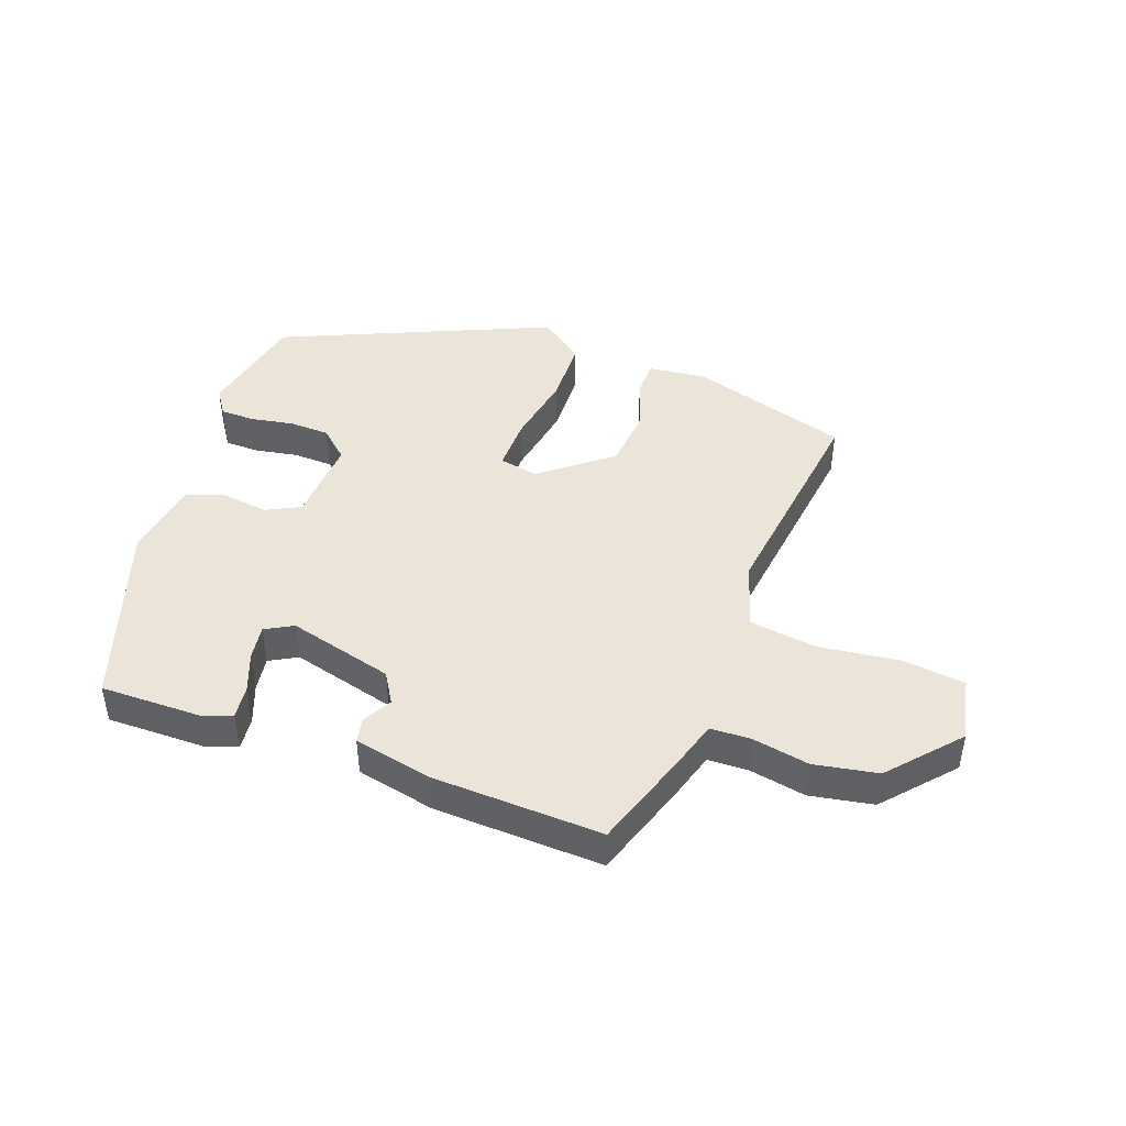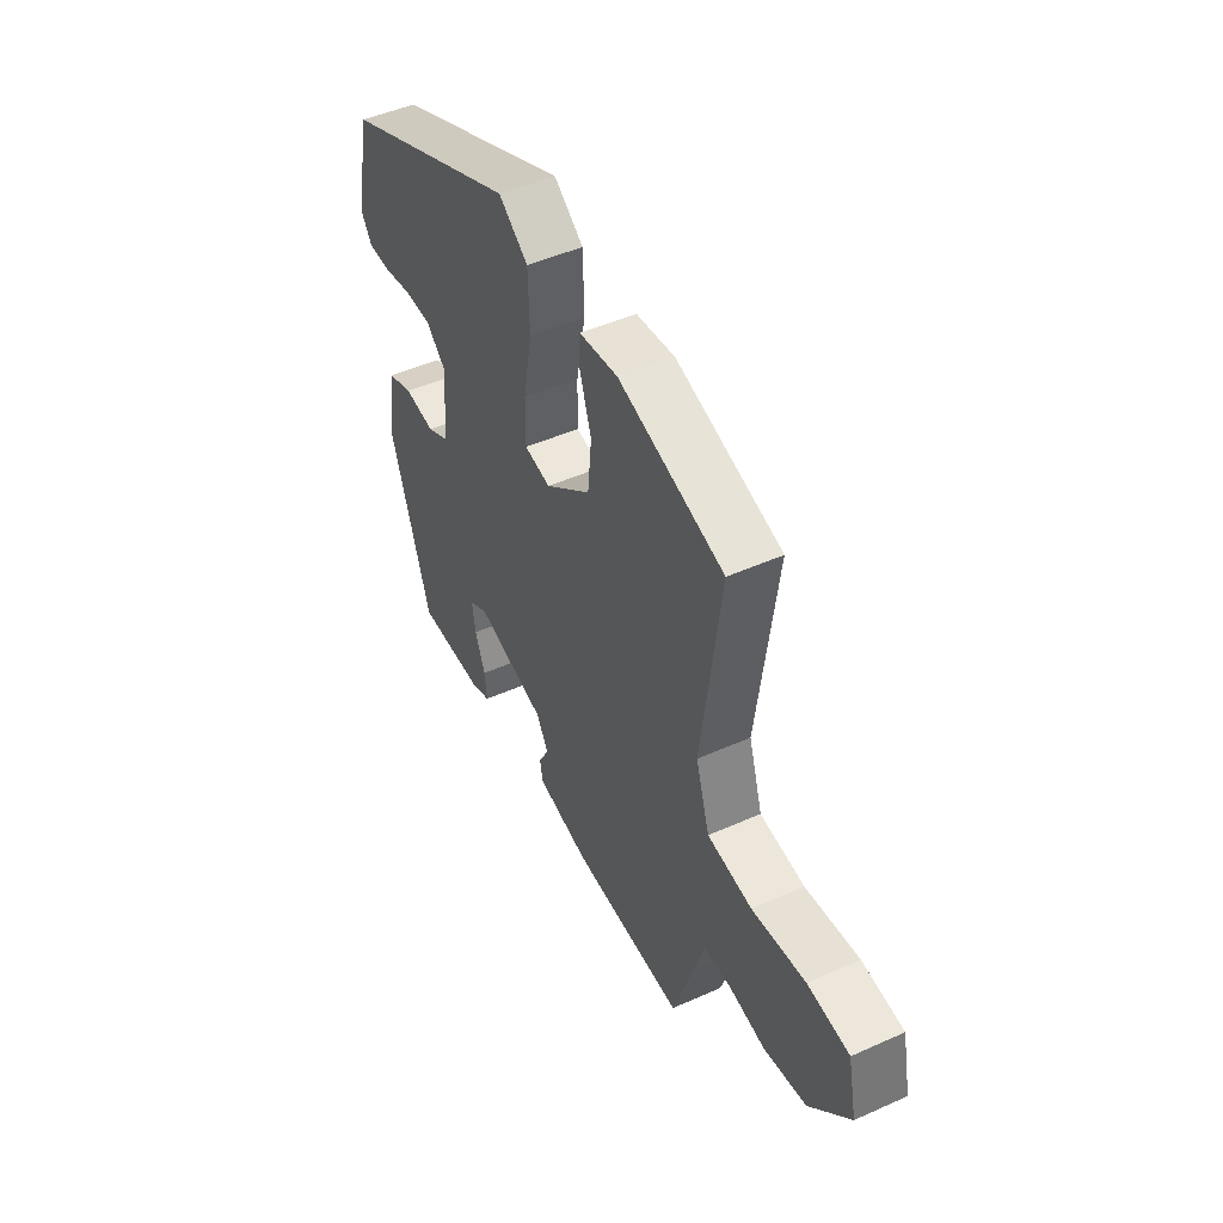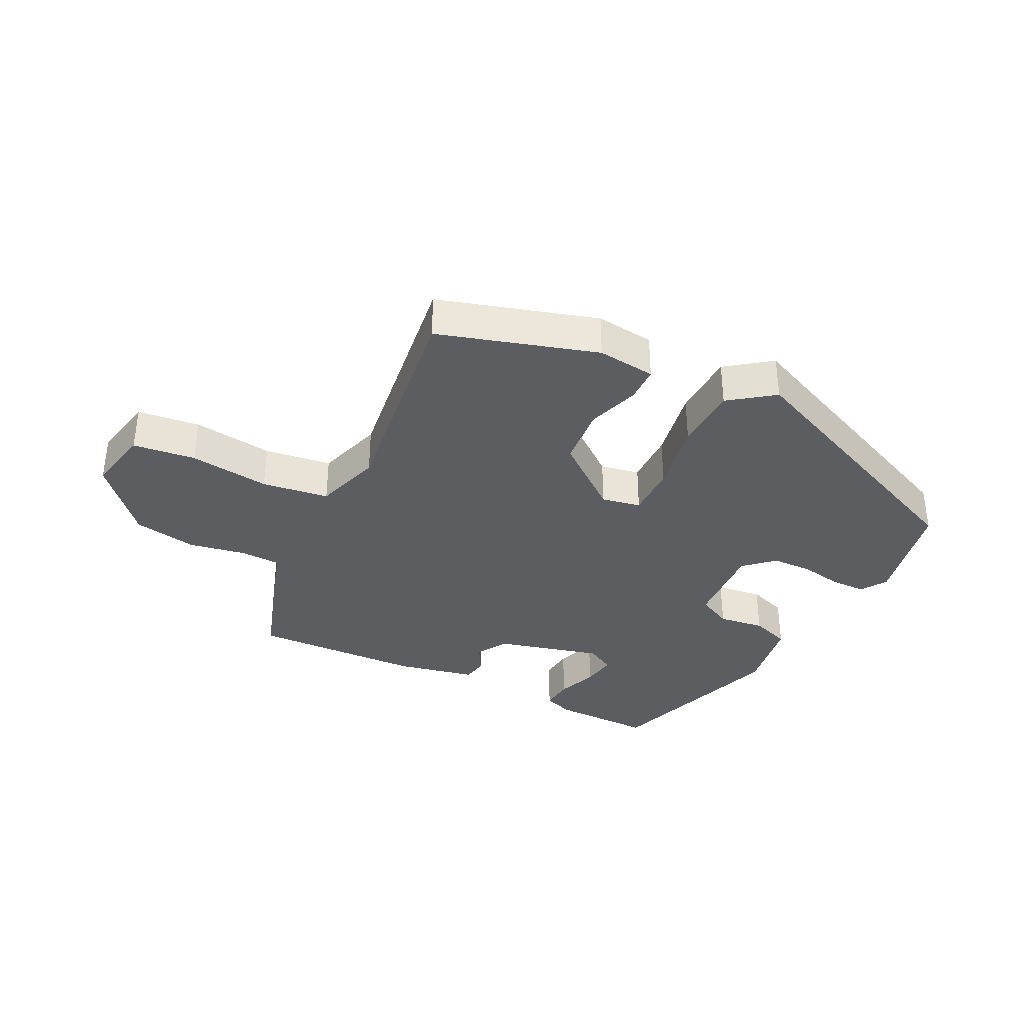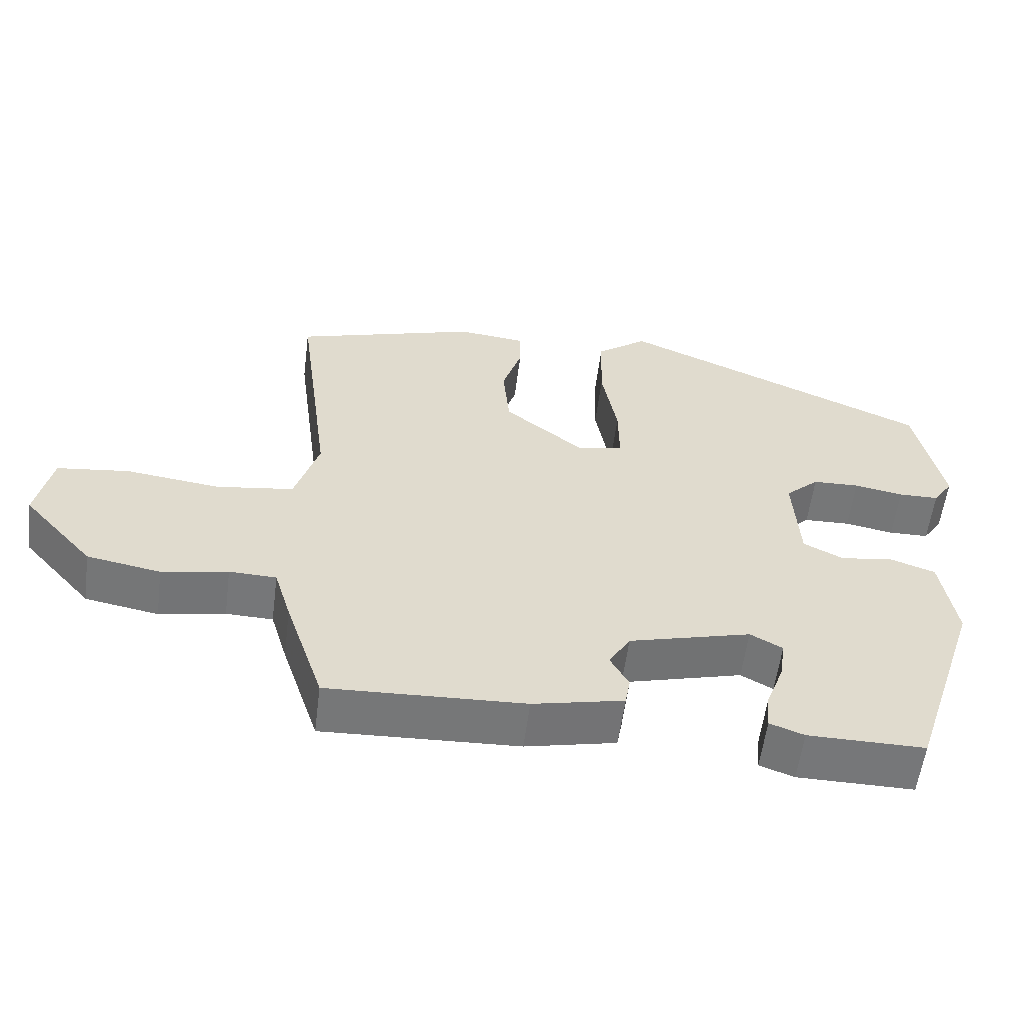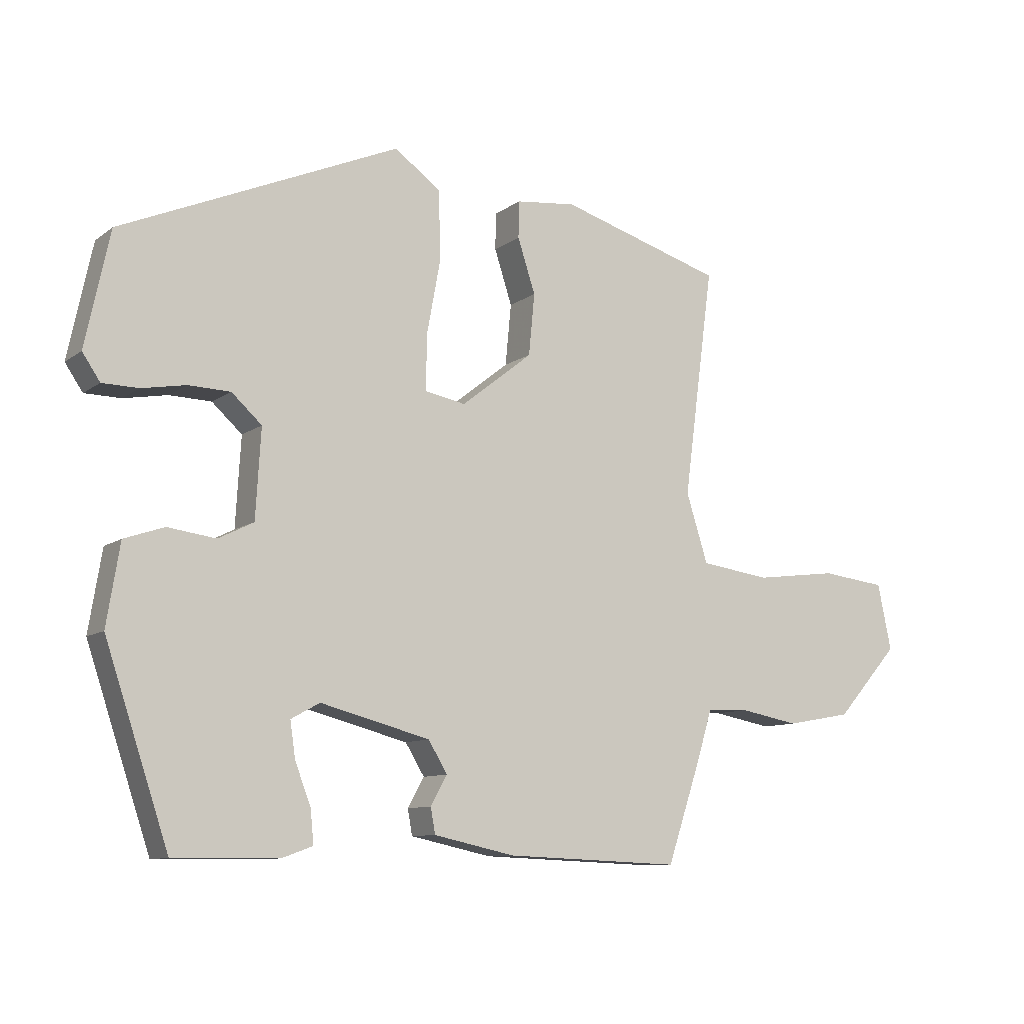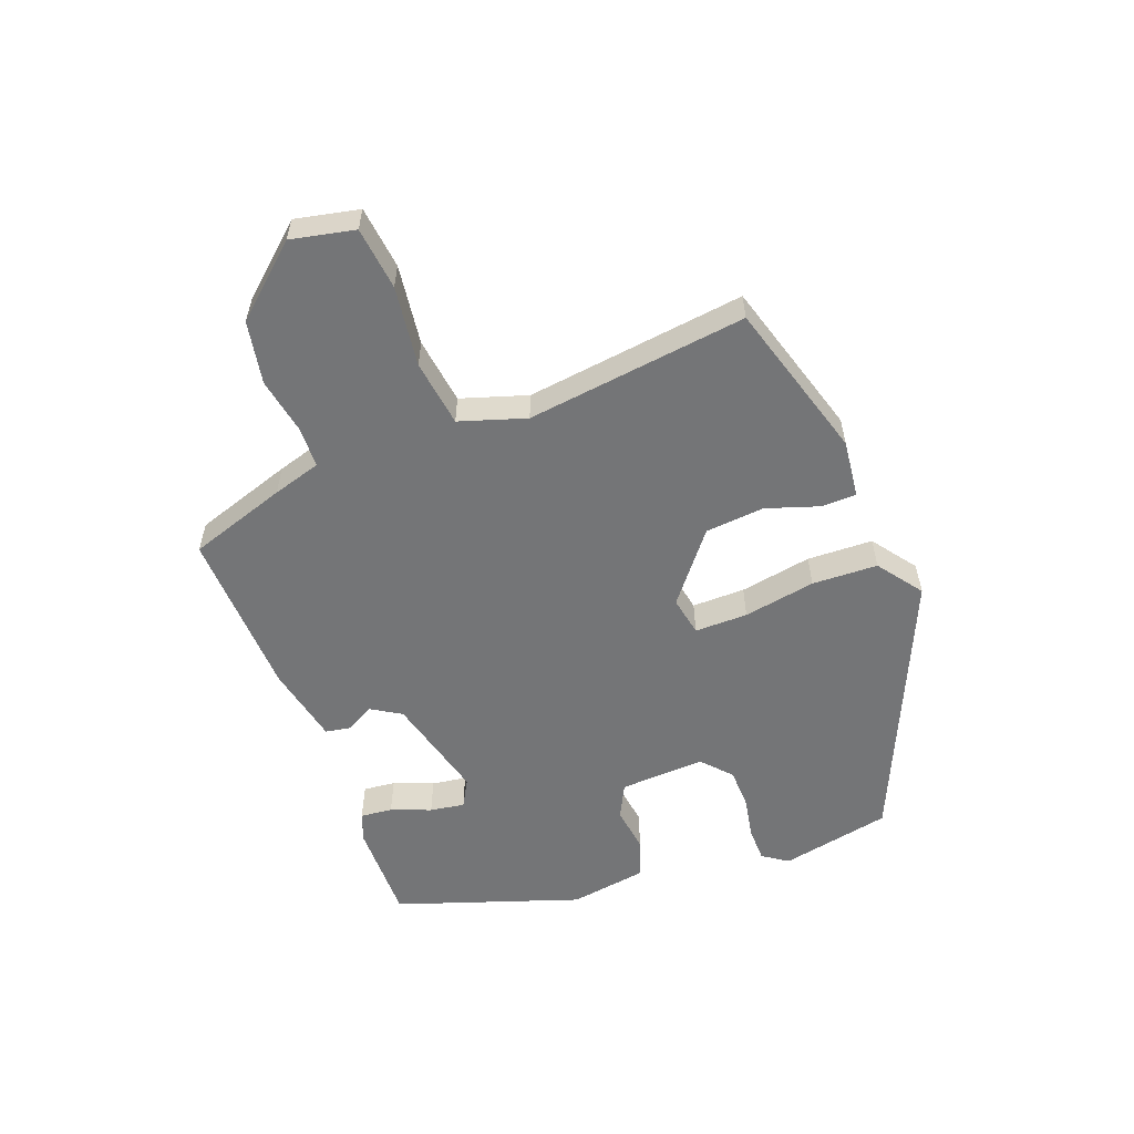
<metadata>
{"format":"obj","ext":"obj","renderer":"f3d","projection":"perspective","resolution":1024,"background":"white","views":[{"elev":44.7,"azim":-160.1,"up":"+Y"},{"elev":47.6,"azim":-116.7,"up":"+Z"},{"elev":-36.0,"azim":-26.6,"up":"+Y"},{"elev":-57.1,"azim":-7.3,"up":"+Z"},{"elev":-9.8,"azim":150.2,"up":"+Z"},{"elev":-56.4,"azim":-69.6,"up":"+Y"}]}
</metadata>
<code>
v -0.5 0.07 0.412
v -0.25 0.07 0.488
v -0.158 0.07 0.478
v -0.157 0.07 0.422
v -0.184 0.07 0.339
v -0.175 0.07 0.245
v -0.066 0.07 0.159
v -0.004 0.07 0.171
v -0.005 0.07 0.255
v -0.026 0.07 0.369
v -0.023 0.07 0.473
v 0.047 0.07 0.525
v 0.471 0.07 0.342
v 0.508 0.07 0.167
v 0.481 0.07 0.127
v 0.426 0.07 0.126
v 0.359 0.07 0.138
v 0.295 0.07 0.136
v 0.249 0.07 0.094
v 0.257 0.07 -0.041
v 0.311 0.07 -0.068
v 0.384 0.07 -0.058
v 0.445 0.07 -0.079
v 0.465 0.07 -0.202
v 0.368 0.07 -0.493
v 0.209 0.07 -0.492
v 0.162 0.07 -0.475
v 0.167 0.07 -0.424
v 0.191 0.07 -0.361
v 0.199 0.07 -0.306
v 0.155 0.07 -0.282
v -0.012 0.07 -0.326
v -0.041 0.07 -0.374
v -0.016 0.07 -0.419
v -0.023 0.07 -0.458
v -0.147 0.07 -0.485
v -0.415 0.07 -0.496
v -0.467 0.07 -0.341
v -0.49 0.07 -0.265
v -0.554 0.07 -0.263
v -0.644 0.07 -0.28
v -0.744 0.07 -0.262
v -0.84 0.07 -0.154
v -0.819 0.07 -0.053
v -0.72 0.07 -0.041
v -0.593 0.07 -0.057
v -0.487 0.07 -0.042
v -0.454 0.07 0.063
v -0.5 0 0.412
v -0.25 0 0.488
v -0.158 0 0.478
v -0.157 0 0.422
v -0.184 0 0.339
v -0.175 0 0.245
v -0.066 0 0.159
v -0.004 0 0.171
v -0.005 0 0.255
v -0.026 0 0.369
v -0.023 0 0.473
v 0.047 0 0.525
v 0.471 0 0.342
v 0.508 0 0.167
v 0.481 0 0.127
v 0.426 0 0.126
v 0.359 0 0.138
v 0.295 0 0.136
v 0.249 0 0.094
v 0.257 0 -0.041
v 0.311 0 -0.068
v 0.384 0 -0.058
v 0.445 0 -0.079
v 0.465 0 -0.202
v 0.368 0 -0.493
v 0.209 0 -0.492
v 0.162 0 -0.475
v 0.167 0 -0.424
v 0.191 0 -0.361
v 0.199 0 -0.306
v 0.155 0 -0.282
v -0.012 0 -0.326
v -0.041 0 -0.374
v -0.016 0 -0.419
v -0.023 0 -0.458
v -0.147 0 -0.485
v -0.415 0 -0.496
v -0.467 0 -0.341
v -0.49 0 -0.265
v -0.554 0 -0.263
v -0.644 0 -0.28
v -0.744 0 -0.262
v -0.84 0 -0.154
v -0.819 0 -0.053
v -0.72 0 -0.041
v -0.593 0 -0.057
v -0.487 0 -0.042
v -0.454 0 0.063
f 44 45 46
f 43 44 46
f 42 43 46
f 41 42 46
f 40 41 46
f 39 40 46 47
f 39 47 48
f 38 39 48
f 37 38 48
f 36 37 48
f 35 36 48
f 34 35 48
f 33 34 48
f 27 28 29
f 26 27 29
f 25 26 29
f 24 25 29
f 23 24 29
f 22 23 29
f 21 22 29
f 20 21 29 30
f 19 20 30 31
f 15 16 17
f 14 15 17
f 13 14 17
f 12 13 17
f 11 12 17
f 10 11 17
f 9 10 17
f 8 9 17 18
f 7 8 18 19
f 3 4 5
f 2 3 5
f 1 2 5
f 48 1 5
f 48 5 6
f 48 6 7
f 33 48 7
f 32 33 7
f 7 19 31 32
f 94 93 92
f 94 92 91
f 94 91 90
f 94 90 89
f 94 89 88
f 95 94 88 87
f 96 95 87
f 96 87 86
f 96 86 85
f 96 85 84
f 96 84 83
f 96 83 82
f 96 82 81
f 77 76 75
f 77 75 74
f 77 74 73
f 77 73 72
f 77 72 71
f 77 71 70
f 77 70 69
f 78 77 69 68
f 79 78 68 67
f 65 64 63
f 65 63 62
f 65 62 61
f 65 61 60
f 65 60 59
f 65 59 58
f 65 58 57
f 66 65 57 56
f 67 66 56 55
f 53 52 51
f 53 51 50
f 53 50 49
f 53 49 96
f 54 53 96
f 55 54 96
f 55 96 81
f 55 81 80
f 80 79 67 55
f 1 49 50 2
f 2 50 51 3
f 3 51 52 4
f 4 52 53 5
f 5 53 54 6
f 6 54 55 7
f 7 55 56 8
f 8 56 57 9
f 9 57 58 10
f 10 58 59 11
f 11 59 60 12
f 12 60 61 13
f 13 61 62 14
f 14 62 63 15
f 15 63 64 16
f 16 64 65 17
f 17 65 66 18
f 18 66 67 19
f 19 67 68 20
f 20 68 69 21
f 21 69 70 22
f 22 70 71 23
f 23 71 72 24
f 24 72 73 25
f 25 73 74 26
f 26 74 75 27
f 27 75 76 28
f 28 76 77 29
f 29 77 78 30
f 30 78 79 31
f 31 79 80 32
f 32 80 81 33
f 33 81 82 34
f 34 82 83 35
f 35 83 84 36
f 36 84 85 37
f 37 85 86 38
f 38 86 87 39
f 39 87 88 40
f 40 88 89 41
f 41 89 90 42
f 42 90 91 43
f 43 91 92 44
f 44 92 93 45
f 45 93 94 46
f 46 94 95 47
f 47 95 96 48
f 48 96 49 1

</code>
